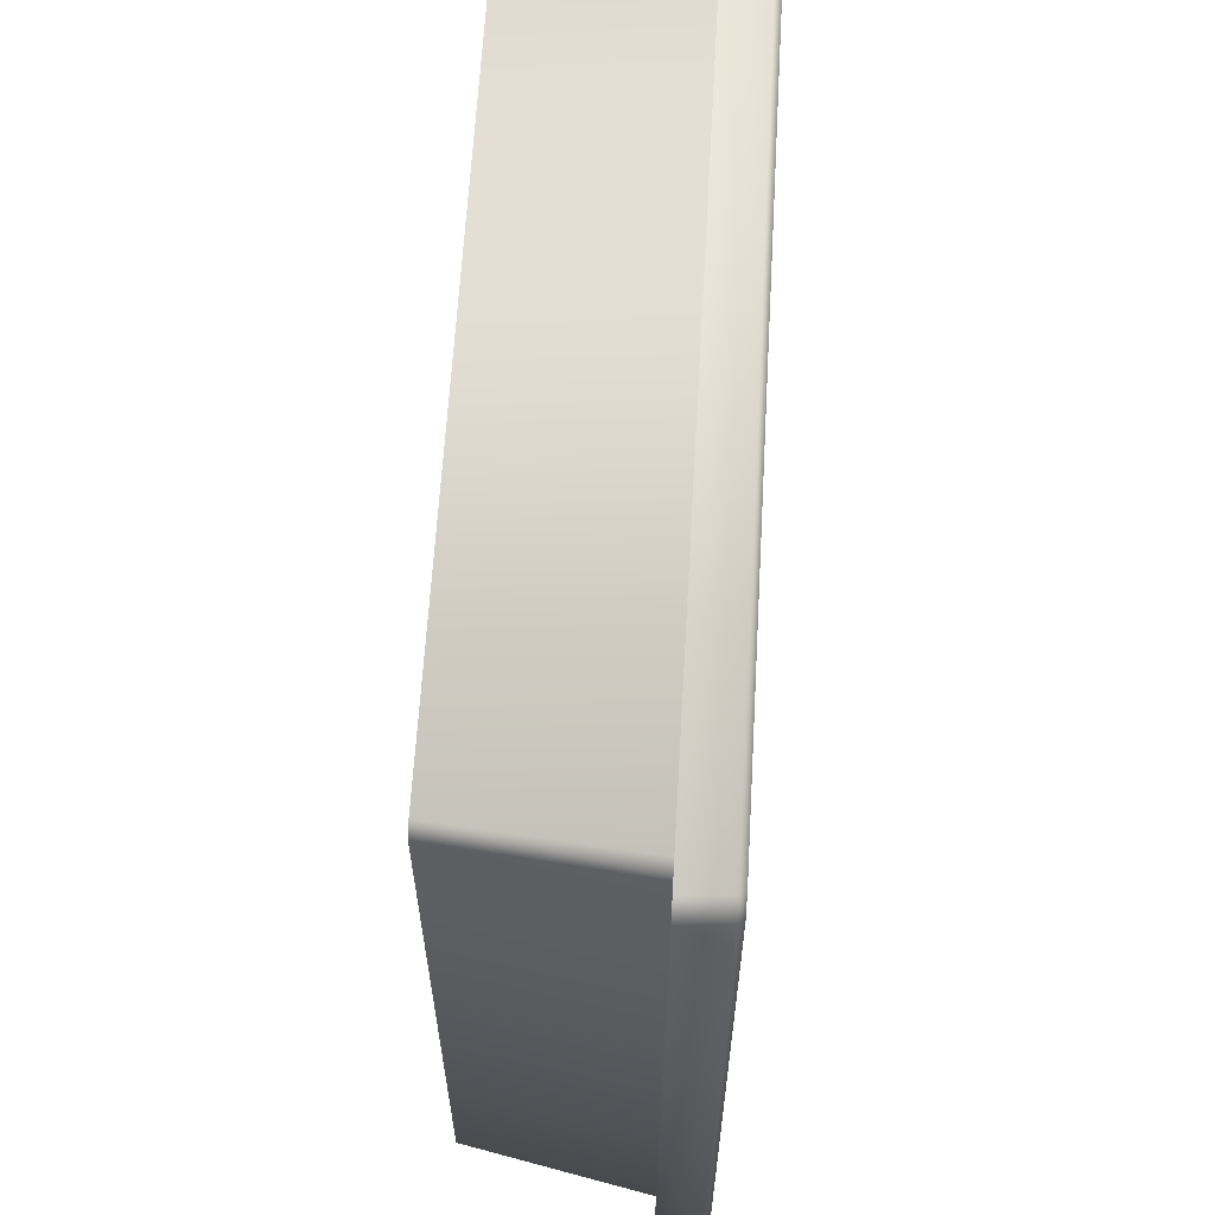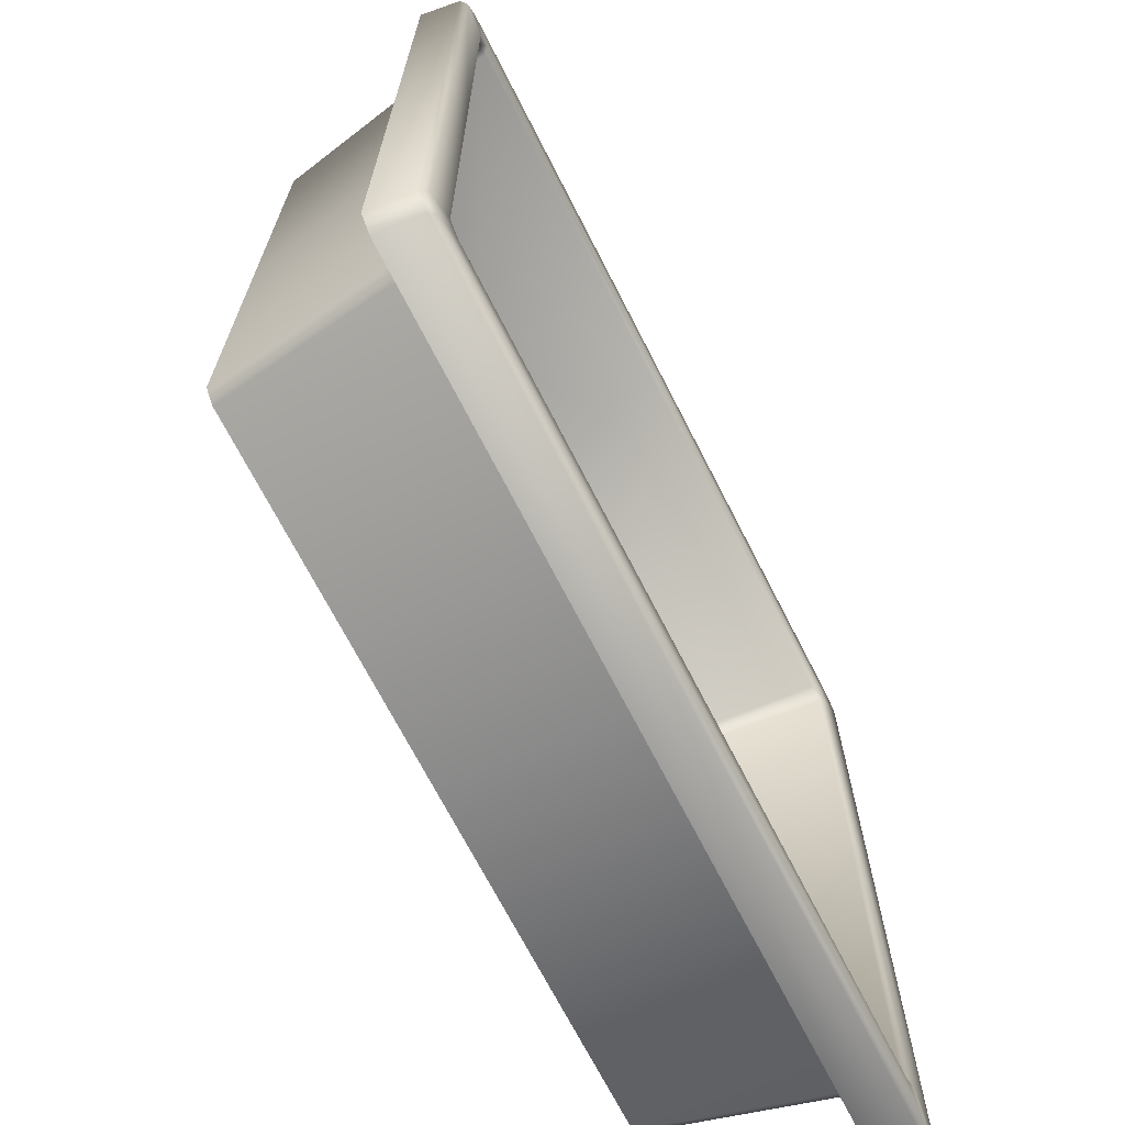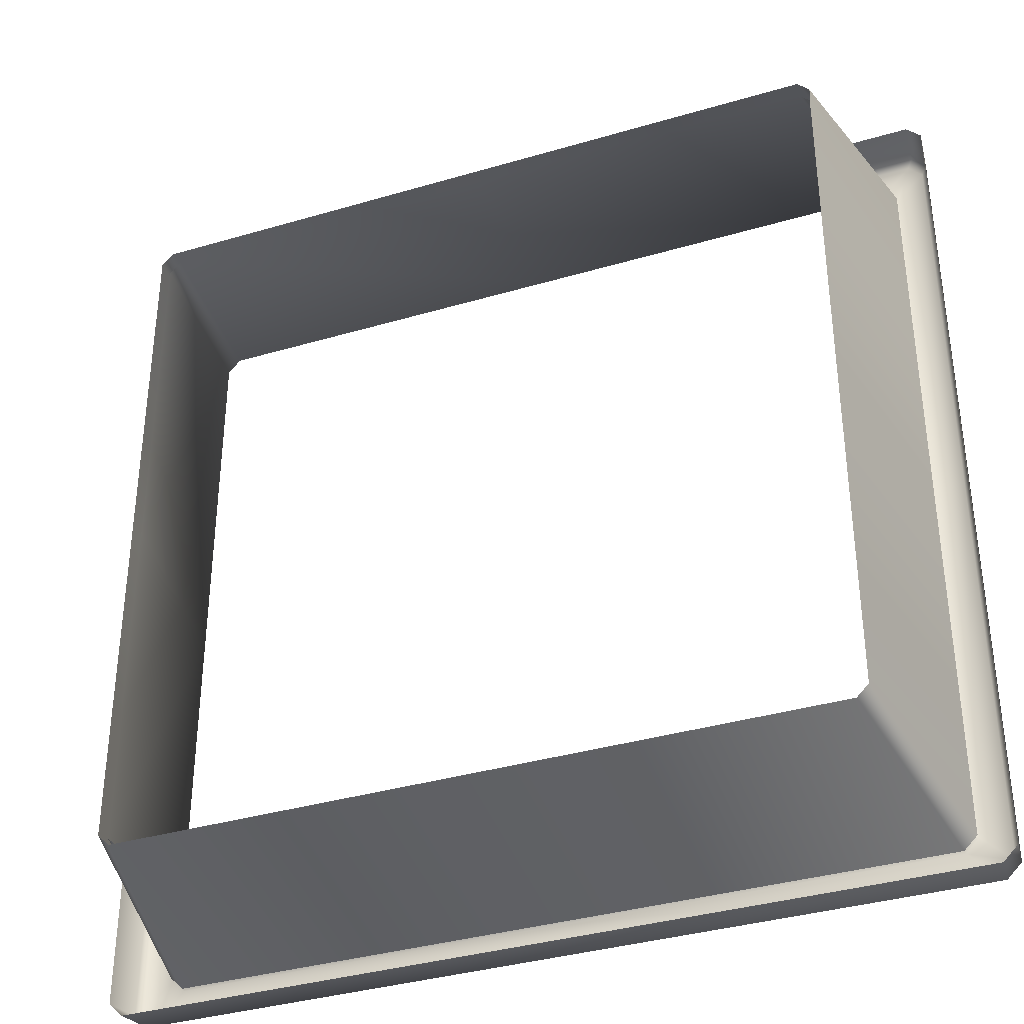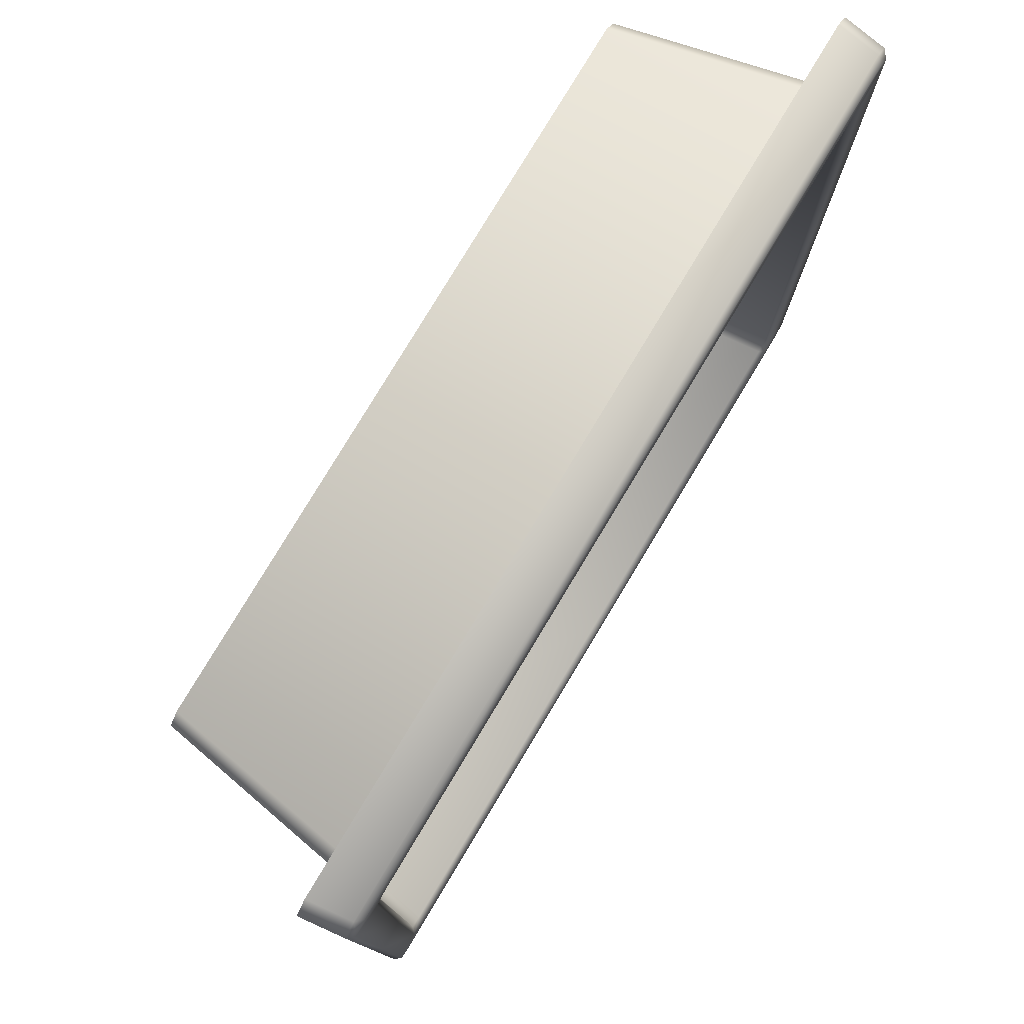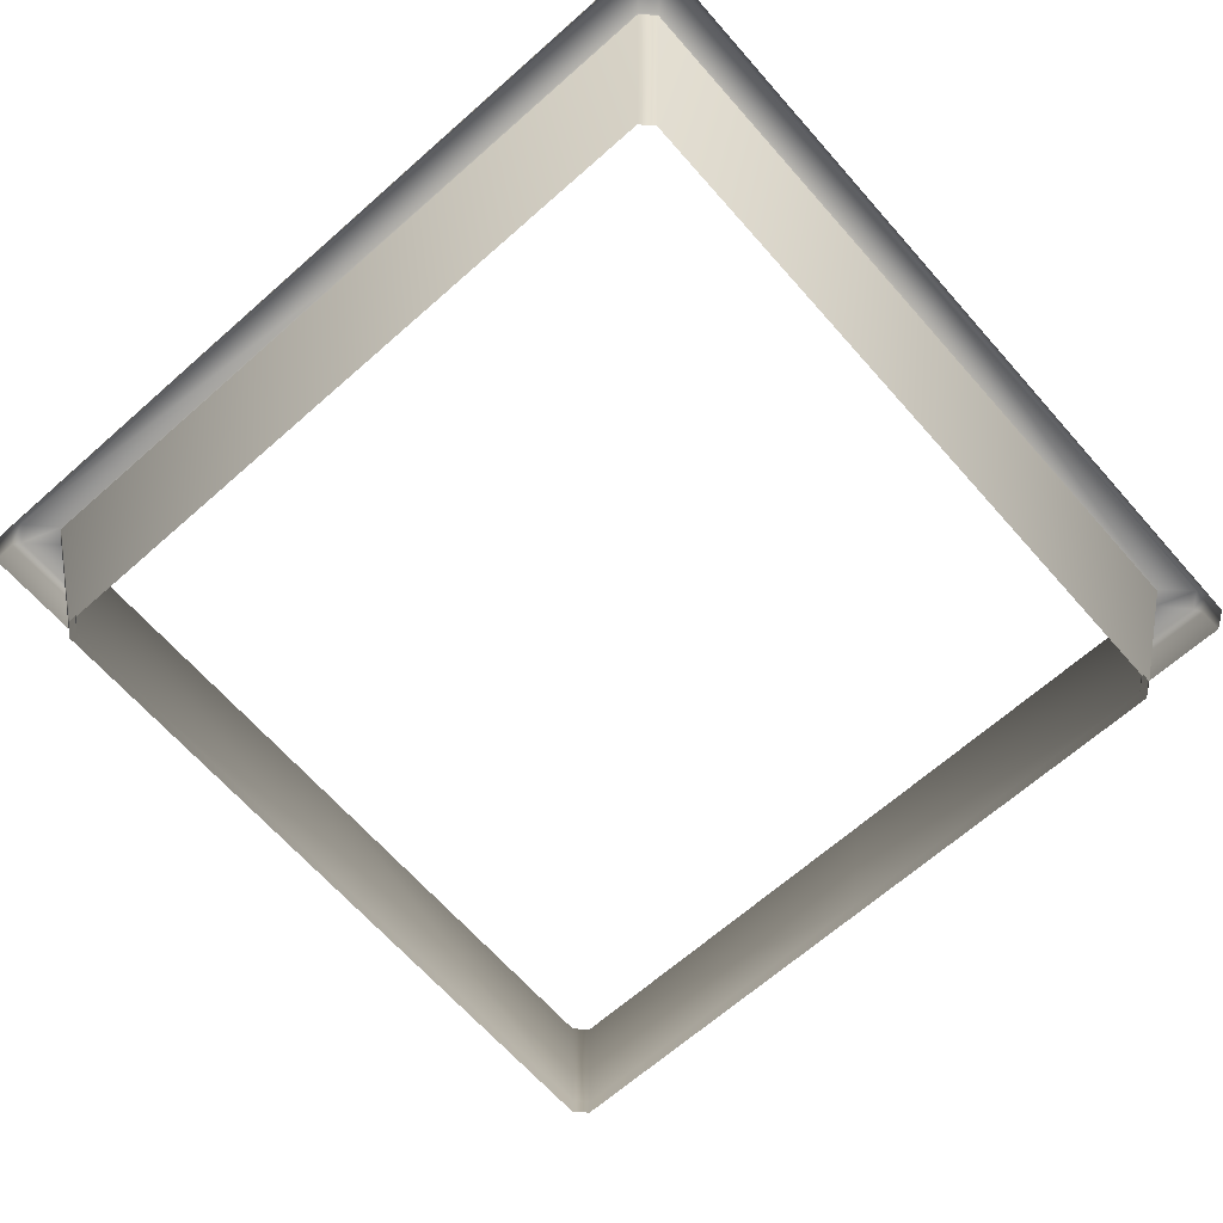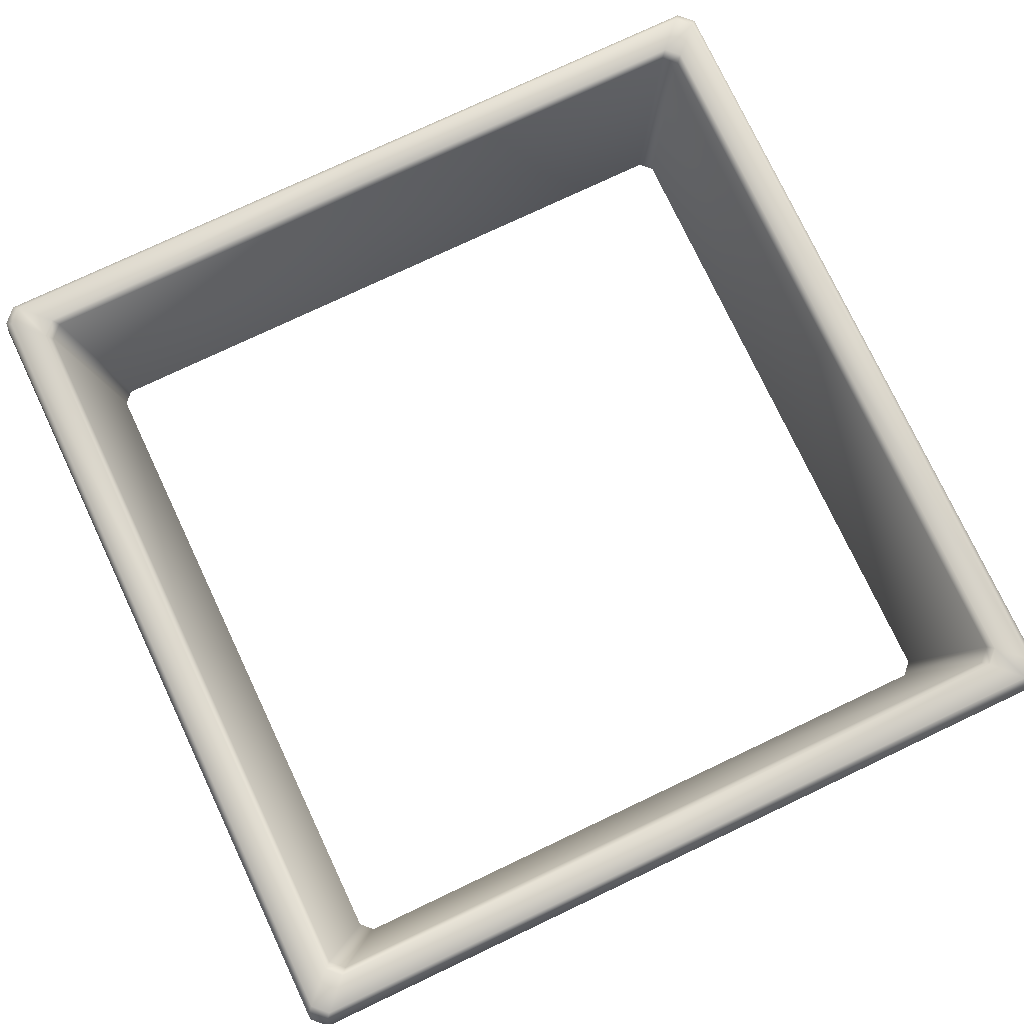
<metadata>
{"format":"obj","ext":"obj","renderer":"f3d","projection":"perspective","resolution":1024,"background":"white","views":[{"elev":63.1,"azim":-86.7,"up":"+Y"},{"elev":-69.4,"azim":-63.0,"up":"+Y"},{"elev":-36.4,"azim":-158.9,"up":"+Y"},{"elev":78.6,"azim":-59.0,"up":"+Y"},{"elev":-66.6,"azim":131.5,"up":"+Z"},{"elev":77.1,"azim":-115.3,"up":"+Z"}]}
</metadata>
<code>
o Bin_Cube.001
v 1.777 1.838 0.75
v 1.838 1.777 0.75
v 1.838 -1.777 0.75
v 1.777 -1.838 0.75
v -1.838 1.777 0.75
v -1.777 1.838 0.75
v -1.777 -1.838 0.75
v -1.838 -1.777 0.75
v 1.614 1.669 0.93
v 1.669 1.614 0.93
v 1.669 -1.614 0.93
v 1.614 -1.669 0.93
v -1.669 1.614 0.93
v -1.614 1.669 0.93
v -1.614 -1.669 0.93
v -1.669 -1.614 0.93
v 1.462 1.513 0
v 1.513 1.462 0
v 1.513 -1.462 0
v 1.462 -1.513 0
v -1.513 1.462 0
v -1.462 1.513 0
v -1.462 -1.513 0
v -1.513 -1.462 0
v -1.838 0 0.75
v -1.669 0 0.93
v -1.513 0 0
v 1.838 0 0.75
v 1.669 0 0.93
v 1.513 0 0
v 0 1.838 0.75
v 0 1.669 0.93
v 0 1.513 0
v 0 -1.838 0.75
v 0 -1.669 0.93
v 0 -1.513 0
v 1.45 1.5 0.05
v 1.5 1.45 0.05
v -1.5 1.45 0.05
v -1.45 1.5 0.05
v -1.45 -1.5 0.05
v -1.5 -1.45 0.05
v 1.5 -1.45 0.05
v 1.45 -1.5 0.05
v 1.5 0 0.05
v 0 1.5 0.05
v -1.5 0 0.05
v 0 -1.5 0.05
v 1.757 1.818 0.9252
v 1.734 1.793 0.95
v 1.793 1.734 0.95
v 1.818 1.757 0.9252
v 1.818 -1.757 0.9252
v 1.793 -1.734 0.95
v 1.734 -1.793 0.95
v 1.757 -1.818 0.9252
v -1.818 1.757 0.9252
v -1.793 1.734 0.95
v -1.734 1.793 0.95
v -1.757 1.818 0.9252
v -1.757 -1.818 0.9252
v -1.734 -1.793 0.95
v -1.793 -1.734 0.95
v -1.818 -1.757 0.9252
v -1.818 0 0.9252
v -1.793 0 0.95
v 1.793 0 0.95
v 1.818 0 0.9252
v 0 1.793 0.95
v 0 1.818 0.9252
v 0 -1.818 0.9252
v 0 -1.793 0.95
v 1.616 1.672 0.95
v 1.591 1.646 0.9254
v 1.646 1.591 0.9254
v 1.672 1.616 0.95
v 1.672 -1.616 0.95
v 1.646 -1.591 0.9254
v 1.591 -1.646 0.9254
v 1.616 -1.672 0.95
v -1.672 1.616 0.95
v -1.646 1.591 0.9254
v -1.591 1.646 0.9254
v -1.616 1.672 0.95
v -1.616 -1.672 0.95
v -1.591 -1.646 0.9254
v -1.646 -1.591 0.9254
v -1.672 -1.616 0.95
v -1.672 0 0.95
v -1.646 0 0.9254
v 1.646 0 0.9254
v 1.672 0 0.95
v 0 1.646 0.9254
v 0 1.672 0.95
v 0 -1.672 0.95
v 0 -1.646 0.9254
f 94 73 50 69
f 89 81 58 66
f 95 85 62 72
f 93 46 37 74
f 90 47 39 82
f 96 48 41 86
f 91 45 43 78
f 92 77 54 67
f 71 61 7 34
f 65 57 5 25
f 70 49 1 31
f 40 83 82 39
f 77 80 55 54
f 81 84 59 58
f 68 53 3 28
f 86 41 42 87
f 85 88 63 62
f 79 44 48 96
f 87 42 47 90
f 38 75 74 37
f 75 38 45 91
f 44 79 78 43
f 83 40 46 93
f 35 15 23 36
f 32 9 17 33
f 11 12 20 19
f 13 14 22 21
f 26 13 21 27
f 29 11 19 30
f 15 16 24 23
f 9 10 18 17
f 64 65 25 8
f 88 89 66 63
f 16 26 27 24
f 53 56 4 3
f 52 68 28 2
f 76 92 67 51
f 10 29 30 18
f 61 64 8 7
f 60 70 31 6
f 84 94 69 59
f 14 32 33 22
f 57 60 6 5
f 56 71 34 4
f 80 95 72 55
f 52 49 50 51
f 60 57 58 59
f 64 61 62 63
f 56 53 54 55
f 68 52 51 67
f 70 60 59 69
f 66 58 57 65
f 72 62 61 71
f 63 66 65 64
f 53 68 67 54
f 49 70 69 50
f 55 72 71 56
f 49 52 2 1
f 76 73 74 75
f 84 81 82 83
f 88 85 86 87
f 80 77 78 79
f 92 76 75 91
f 94 84 83 93
f 90 82 81 89
f 96 86 85 95
f 87 90 89 88
f 77 92 91 78
f 73 94 93 74
f 79 96 95 80
f 73 76 51 50
f 12 35 36 20

</code>
